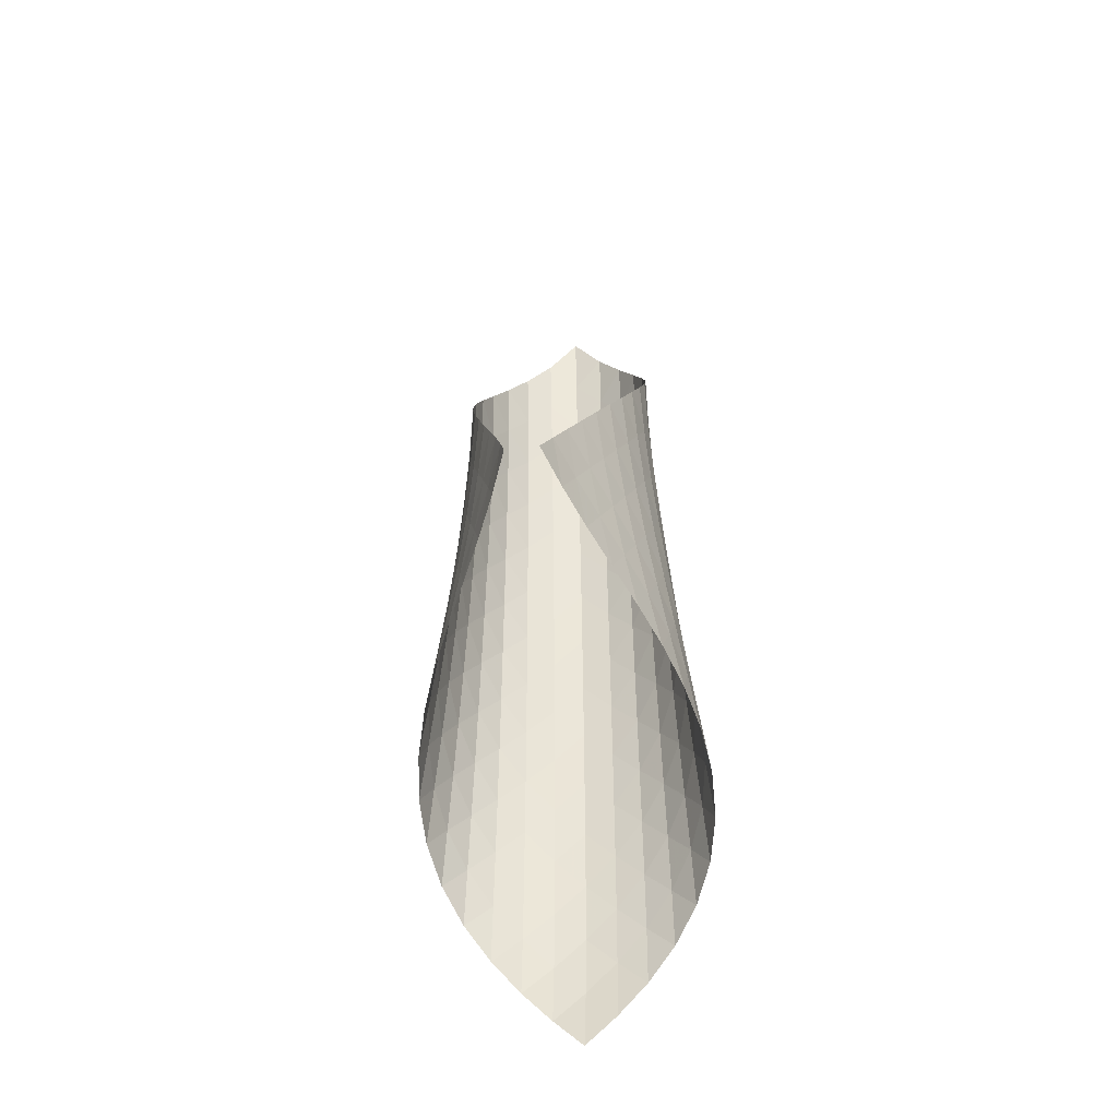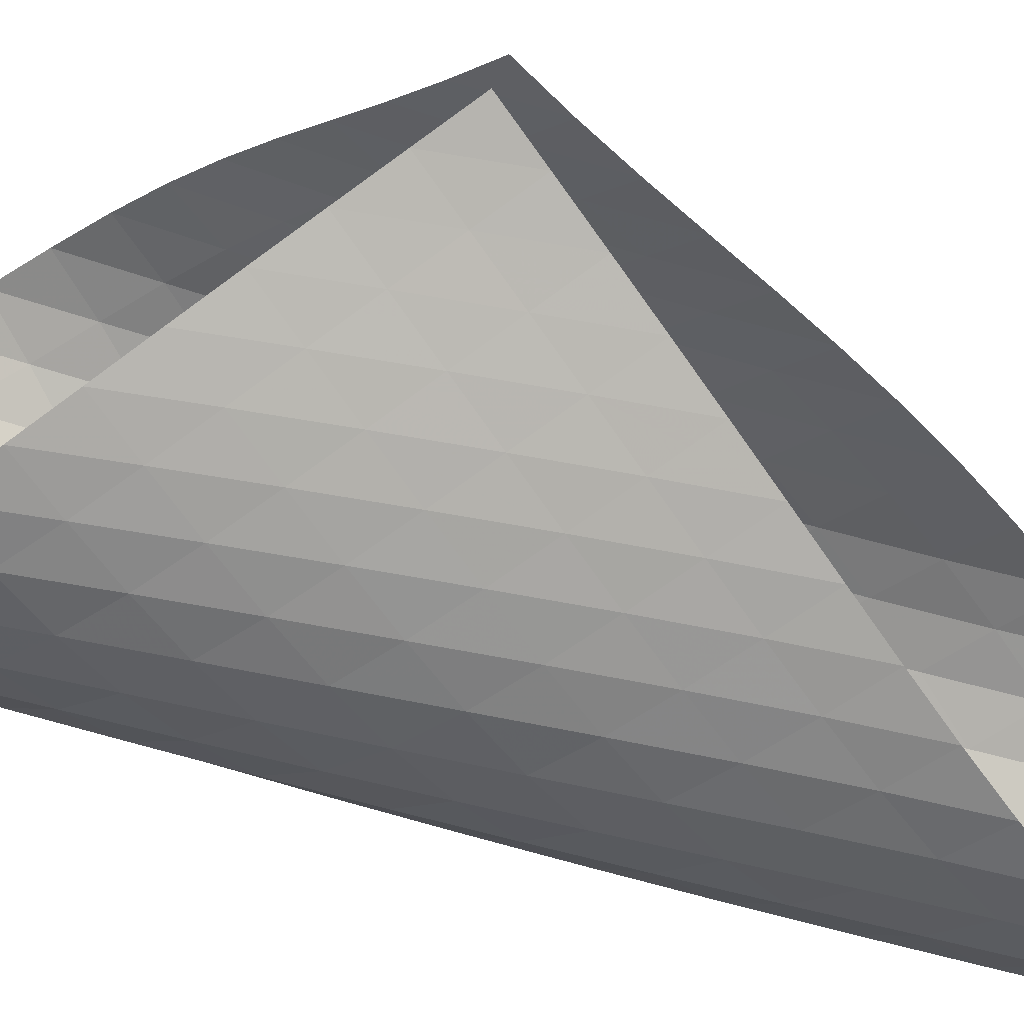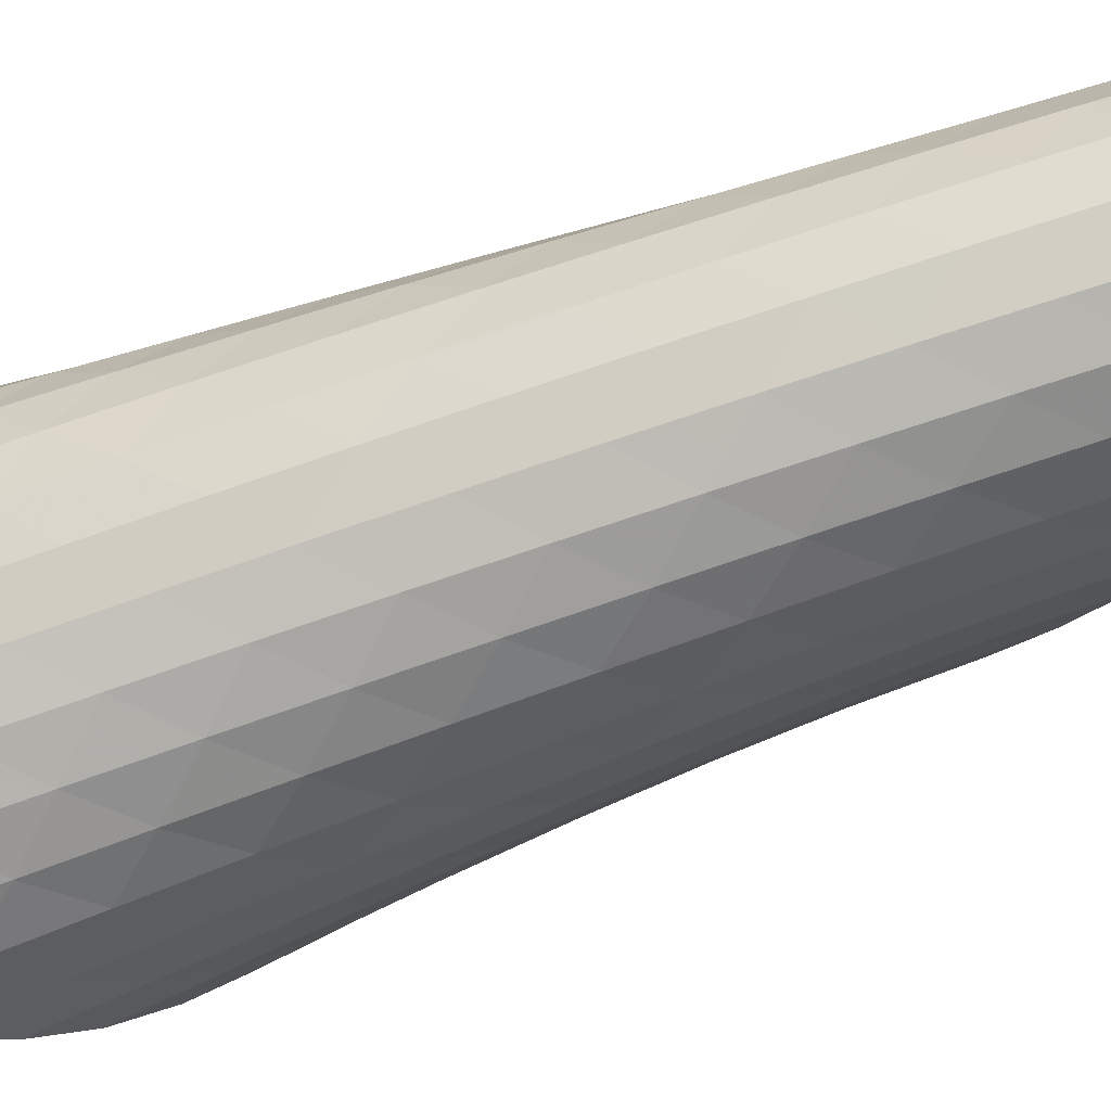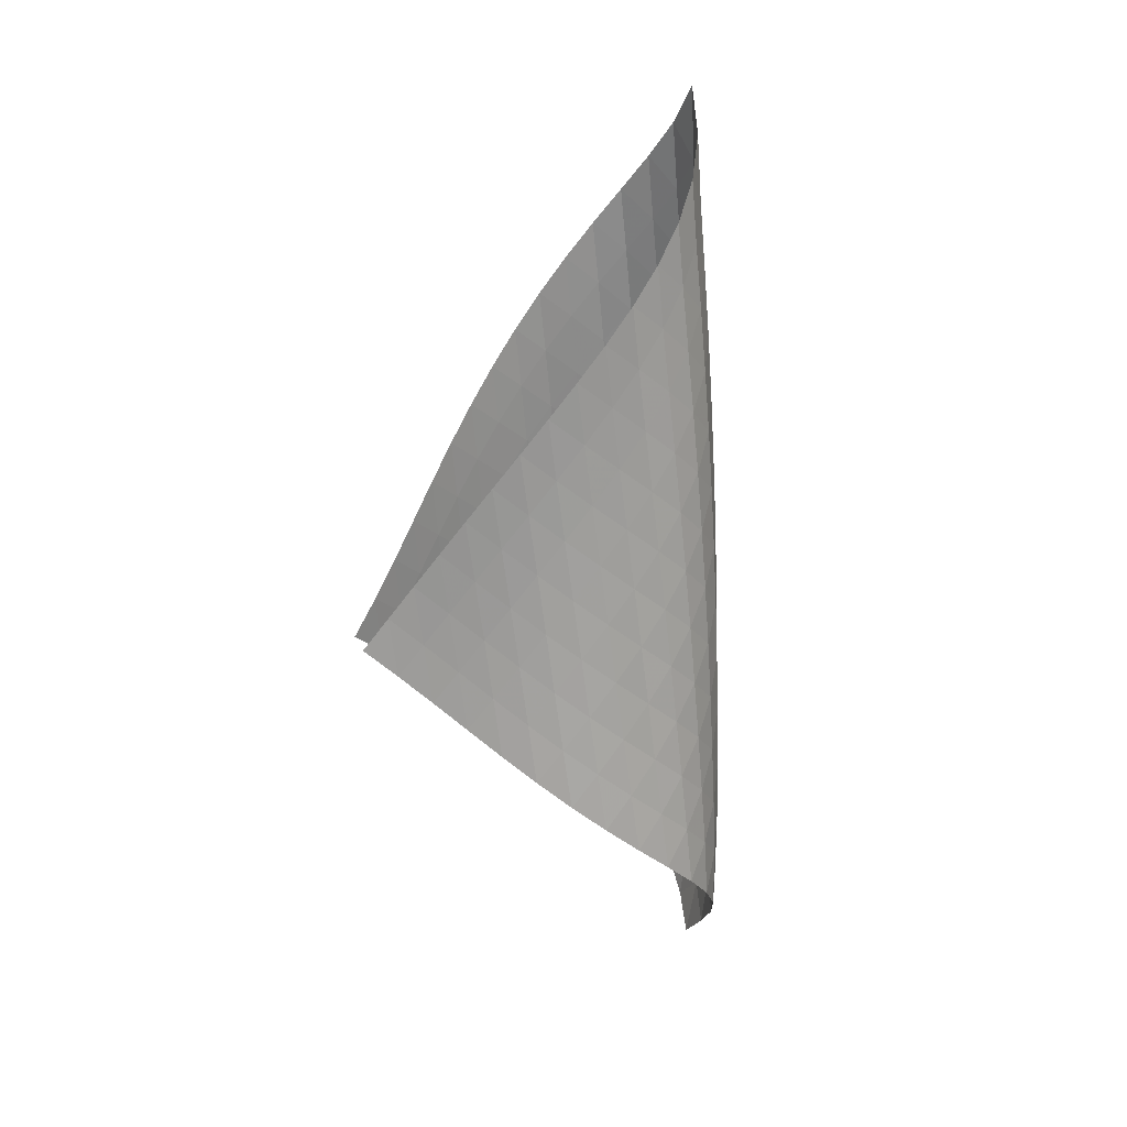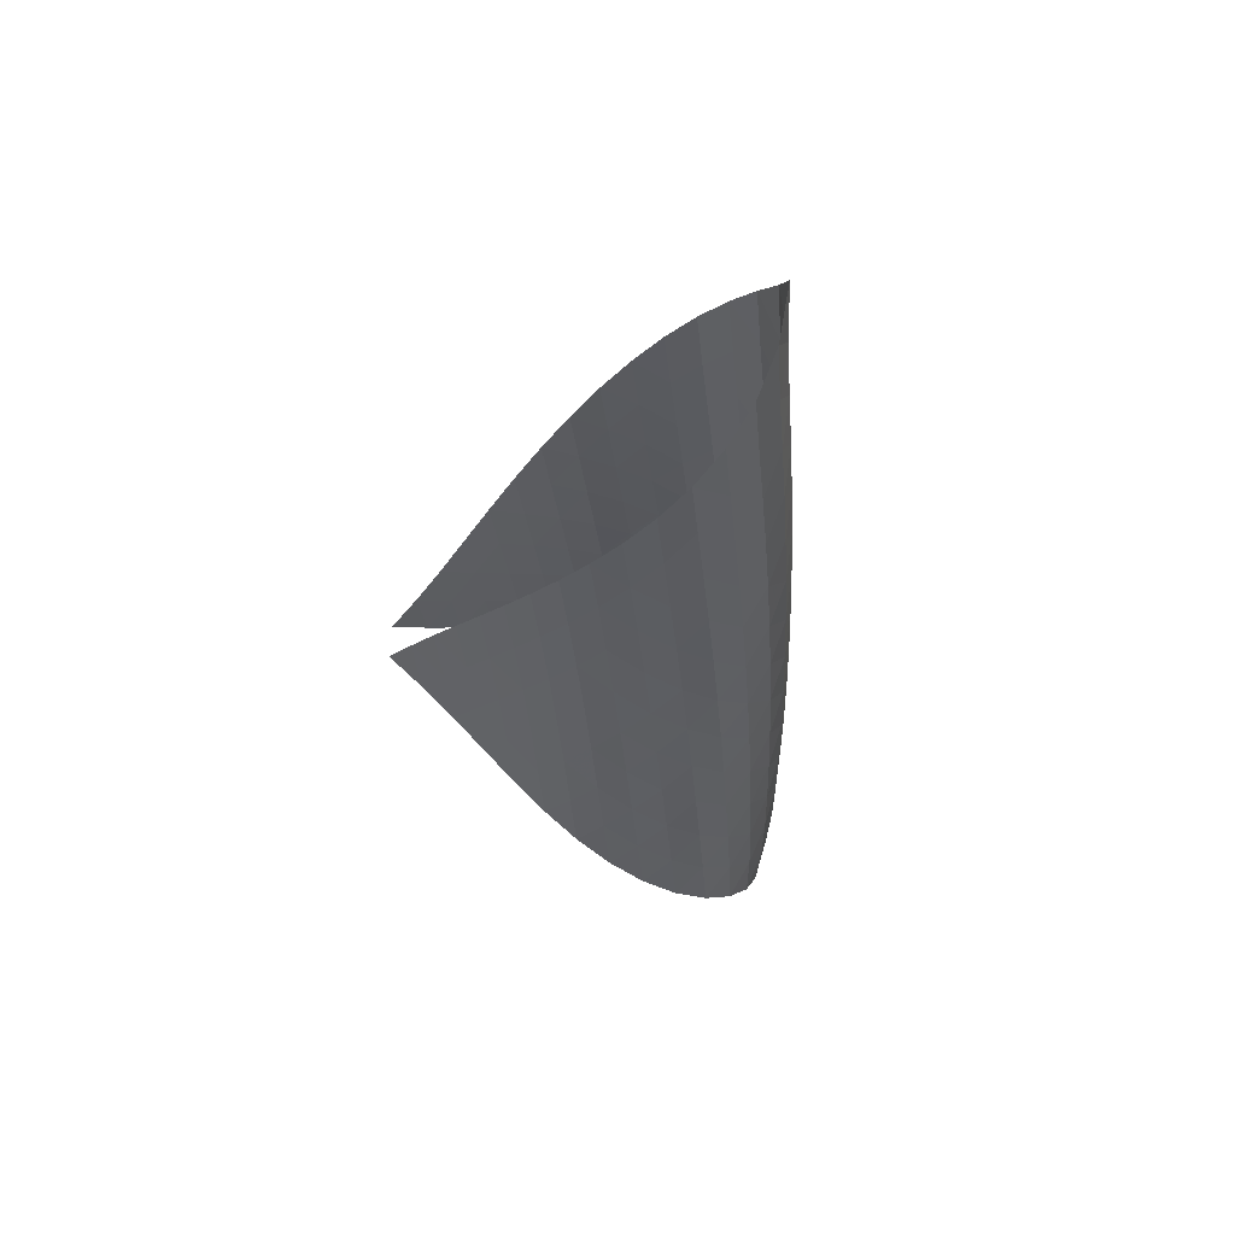
<metadata>
{"format":"obj","ext":"obj","renderer":"f3d","projection":"perspective","resolution":1024,"background":"white","views":[{"elev":-42.6,"azim":-35.8,"up":"+Y"},{"elev":78.6,"azim":108.4,"up":"+Z"},{"elev":-67.9,"azim":110.6,"up":"+Z"},{"elev":23.3,"azim":25.5,"up":"+Y"},{"elev":57.2,"azim":47.4,"up":"+Y"}]}
</metadata>
<code>
v -6.504 -0.04806 6.504
v -11.13 -10.6 11.6
v -11.6 -10.6 11.13
v -6.24 -18.92 6.24
v -11.37 -9.911 10.66
v -11.17 -9.215 10.18
v -11 -8.516 9.691
v -10.82 -7.818 9.198
v -10.64 -7.121 8.706
v -10.43 -6.426 8.219
v -10.18 -5.733 7.744
v -9.889 -5.043 7.289
v -9.546 -4.354 6.869
v -9.141 -3.665 6.504
v -8.672 -2.974 6.219
v -8.144 -2.278 6.044
v -7.578 -1.575 6.014
v -7.01 -0.8498 6.159
v -6.159 -0.8498 7.01
v -6.014 -1.575 7.578
v -6.044 -2.278 8.144
v -6.219 -2.974 8.672
v -6.504 -3.665 9.141
v -6.869 -4.354 9.546
v -7.289 -5.043 9.889
v -7.744 -5.733 10.18
v -8.219 -6.426 10.43
v -8.706 -7.121 10.64
v -9.198 -7.818 10.82
v -9.691 -8.516 11
v -10.18 -9.215 11.17
v -10.66 -9.911 11.37
v -10.46 -11.12 11.4
v -9.787 -11.64 11.23
v -9.1 -12.15 11.09
v -8.411 -12.66 10.95
v -7.729 -13.17 10.78
v -7.067 -13.69 10.56
v -6.446 -14.21 10.25
v -5.894 -14.75 9.857
v -5.449 -15.31 9.367
v -5.153 -15.88 8.799
v -5.035 -16.47 8.192
v -5.106 -17.08 7.595
v -5.354 -17.7 7.057
v -5.747 -18.32 6.606
v -6.606 -18.32 5.747
v -7.057 -17.7 5.354
v -7.595 -17.08 5.106
v -8.192 -16.47 5.035
v -8.799 -15.88 5.153
v -9.367 -15.31 5.449
v -9.857 -14.75 5.894
v -10.25 -14.21 6.446
v -10.56 -13.69 7.067
v -10.78 -13.17 7.729
v -10.95 -12.66 8.411
v -11.09 -12.15 9.1
v -11.23 -11.64 9.787
v -11.4 -11.12 10.46
v -6.453 -1.478 6.453
v -6.933 -2.154 6.094
v -7.49 -2.837 5.937
v -8.053 -3.523 5.959
v -8.582 -4.208 6.126
v -9.056 -4.894 6.401
v -9.47 -5.579 6.753
v -9.825 -6.266 7.159
v -10.13 -6.954 7.6
v -10.39 -7.645 8.064
v -10.61 -8.339 8.54
v -10.81 -9.035 9.024
v -10.99 -9.732 9.509
v -11.18 -10.43 9.99
v -6.094 -2.154 6.933
v -6.38 -2.776 6.38
v -6.851 -3.426 6.009
v -7.407 -4.092 5.841
v -7.974 -4.765 5.854
v -8.509 -5.441 6.01
v -8.993 -6.12 6.273
v -9.419 -6.802 6.613
v -9.788 -7.485 7.006
v -10.1 -8.171 7.436
v -10.38 -8.861 7.89
v -10.61 -9.553 8.358
v -10.82 -10.25 8.834
v -11.02 -10.94 9.312
v -5.937 -2.837 7.49
v -6.009 -3.426 6.851
v -6.304 -4.045 6.304
v -6.773 -4.686 5.928
v -7.33 -5.341 5.748
v -7.903 -6.004 5.745
v -8.449 -6.673 5.884
v -8.946 -7.345 6.131
v -9.388 -8.021 6.457
v -9.774 -8.701 6.837
v -10.11 -9.385 7.256
v -10.39 -10.07 7.701
v -10.64 -10.76 8.162
v -10.87 -11.46 8.63
v -5.959 -3.523 8.053
v -5.841 -4.092 7.407
v -5.928 -4.686 6.773
v -6.234 -5.303 6.234
v -6.704 -5.939 5.857
v -7.261 -6.586 5.663
v -7.839 -7.242 5.641
v -8.396 -7.903 5.759
v -8.91 -8.569 5.986
v -9.371 -9.239 6.293
v -9.776 -9.915 6.659
v -10.13 -10.6 7.066
v -10.43 -11.28 7.5
v -10.7 -11.97 7.951
v -6.126 -4.208 8.582
v -5.854 -4.765 7.974
v -5.748 -5.341 7.33
v -5.857 -5.939 6.704
v -6.173 -6.556 6.173
v -6.643 -7.188 5.793
v -7.2 -7.829 5.587
v -7.782 -8.478 5.544
v -8.35 -9.132 5.638
v -8.88 -9.791 5.841
v -9.361 -10.46 6.127
v -9.788 -11.13 6.475
v -10.16 -11.8 6.868
v -10.49 -12.49 7.289
v -6.401 -4.894 9.056
v -6.01 -5.441 8.509
v -5.745 -6.004 7.903
v -5.663 -6.586 7.261
v -5.793 -7.188 6.643
v -6.119 -7.805 6.119
v -6.591 -8.434 5.739
v -7.146 -9.07 5.519
v -7.731 -9.713 5.454
v -8.309 -10.36 5.522
v -8.855 -11.01 5.699
v -9.356 -11.67 5.961
v -9.807 -12.34 6.287
v -10.21 -13.01 6.66
v -6.753 -5.579 9.47
v -6.273 -6.12 8.993
v -5.884 -6.673 8.449
v -5.641 -7.242 7.839
v -5.587 -7.829 7.2
v -5.739 -8.434 6.591
v -6.074 -9.051 6.074
v -6.546 -9.677 5.692
v -7.1 -10.31 5.46
v -7.687 -10.95 5.373
v -8.274 -11.59 5.413
v -8.835 -12.23 5.56
v -9.357 -12.88 5.792
v -9.832 -13.54 6.092
v -7.159 -6.266 9.825
v -6.613 -6.802 9.419
v -6.131 -7.345 8.946
v -5.759 -7.903 8.396
v -5.544 -8.478 7.782
v -5.519 -9.07 7.146
v -5.692 -9.677 6.546
v -6.037 -10.29 6.037
v -6.509 -10.92 5.654
v -7.061 -11.55 5.409
v -7.65 -12.18 5.299
v -8.244 -12.81 5.309
v -8.82 -13.45 5.421
v -9.363 -14.1 5.619
v -7.6 -6.954 10.13
v -7.006 -7.485 9.788
v -6.457 -8.021 9.388
v -5.986 -8.569 8.91
v -5.638 -9.132 8.35
v -5.454 -9.713 7.731
v -5.46 -10.31 7.1
v -5.654 -10.92 6.509
v -6.008 -11.54 6.008
v -6.482 -12.16 5.625
v -7.031 -12.78 5.367
v -7.62 -13.41 5.232
v -8.219 -14.03 5.207
v -8.809 -14.67 5.28
v -8.064 -7.645 10.39
v -7.436 -8.171 10.1
v -6.837 -8.701 9.774
v -6.293 -9.239 9.371
v -5.841 -9.791 8.88
v -5.522 -10.36 8.309
v -5.373 -10.95 7.687
v -5.409 -11.55 7.061
v -5.625 -12.16 6.482
v -5.989 -12.78 5.989
v -6.463 -13.4 5.604
v -7.01 -14.02 5.334
v -7.597 -14.64 5.171
v -8.201 -15.26 5.109
v -8.54 -8.339 10.61
v -7.89 -8.861 10.38
v -7.256 -9.385 10.11
v -6.659 -9.915 9.776
v -6.127 -10.46 9.361
v -5.699 -11.01 8.855
v -5.413 -11.59 8.274
v -5.299 -12.18 7.65
v -5.367 -12.78 7.031
v -5.604 -13.4 6.463
v -5.979 -14.01 5.979
v -6.455 -14.63 5.594
v -6.999 -15.25 5.31
v -7.585 -15.86 5.121
v -9.024 -9.035 10.81
v -8.358 -9.553 10.61
v -7.701 -10.07 10.39
v -7.066 -10.6 10.13
v -6.475 -11.13 9.788
v -5.961 -11.67 9.356
v -5.56 -12.23 8.835
v -5.309 -12.81 8.244
v -5.232 -13.41 7.62
v -5.334 -14.02 7.01
v -5.594 -14.63 6.455
v -5.982 -15.25 5.982
v -6.463 -15.87 5.6
v -7.007 -16.48 5.307
v -9.509 -9.732 10.99
v -8.834 -10.25 10.82
v -8.162 -10.76 10.64
v -7.5 -11.28 10.43
v -6.868 -11.8 10.16
v -6.287 -12.34 9.807
v -5.792 -12.88 9.357
v -5.421 -13.45 8.82
v -5.207 -14.03 8.219
v -5.171 -14.64 7.597
v -5.31 -15.25 6.999
v -5.6 -15.87 6.463
v -6.009 -16.49 6.009
v -6.504 -17.1 5.641
v -9.99 -10.43 11.18
v -9.312 -10.94 11.02
v -8.63 -11.46 10.87
v -7.951 -11.97 10.7
v -7.289 -12.49 10.49
v -6.66 -13.01 10.21
v -6.092 -13.54 9.832
v -5.619 -14.1 9.363
v -5.28 -14.67 8.809
v -5.109 -15.26 8.201
v -5.121 -15.86 7.585
v -5.307 -16.48 7.007
v -5.641 -17.1 6.504
v -6.087 -17.71 6.087
f 256 46 4
f 256 4 47
f 5 74 60
f 5 60 3
f 74 88 59
f 74 59 60
f 88 102 58
f 88 58 59
f 102 116 57
f 102 57 58
f 116 130 56
f 116 56 57
f 130 144 55
f 130 55 56
f 144 158 54
f 144 54 55
f 158 172 53
f 158 53 54
f 172 186 52
f 172 52 53
f 186 200 51
f 186 51 52
f 200 214 50
f 200 50 51
f 214 228 49
f 214 49 50
f 228 242 48
f 228 48 49
f 242 256 47
f 242 47 48
f 1 19 61
f 1 61 18
f 18 61 62
f 18 62 17
f 17 62 63
f 17 63 16
f 16 63 64
f 16 64 15
f 15 64 65
f 15 65 14
f 14 65 66
f 14 66 13
f 13 66 67
f 13 67 12
f 12 67 68
f 12 68 11
f 11 68 69
f 11 69 10
f 10 69 70
f 10 70 9
f 9 70 71
f 9 71 8
f 8 71 72
f 8 72 7
f 7 72 73
f 7 73 6
f 6 73 74
f 6 74 5
f 19 20 75
f 19 75 61
f 61 75 76
f 61 76 62
f 62 76 77
f 62 77 63
f 63 77 78
f 63 78 64
f 64 78 79
f 64 79 65
f 65 79 80
f 65 80 66
f 66 80 81
f 66 81 67
f 67 81 82
f 67 82 68
f 68 82 83
f 68 83 69
f 69 83 84
f 69 84 70
f 70 84 85
f 70 85 71
f 71 85 86
f 71 86 72
f 72 86 87
f 72 87 73
f 73 87 88
f 73 88 74
f 20 21 89
f 20 89 75
f 75 89 90
f 75 90 76
f 76 90 91
f 76 91 77
f 77 91 92
f 77 92 78
f 78 92 93
f 78 93 79
f 79 93 94
f 79 94 80
f 80 94 95
f 80 95 81
f 81 95 96
f 81 96 82
f 82 96 97
f 82 97 83
f 83 97 98
f 83 98 84
f 84 98 99
f 84 99 85
f 85 99 100
f 85 100 86
f 86 100 101
f 86 101 87
f 87 101 102
f 87 102 88
f 21 22 103
f 21 103 89
f 89 103 104
f 89 104 90
f 90 104 105
f 90 105 91
f 91 105 106
f 91 106 92
f 92 106 107
f 92 107 93
f 93 107 108
f 93 108 94
f 94 108 109
f 94 109 95
f 95 109 110
f 95 110 96
f 96 110 111
f 96 111 97
f 97 111 112
f 97 112 98
f 98 112 113
f 98 113 99
f 99 113 114
f 99 114 100
f 100 114 115
f 100 115 101
f 101 115 116
f 101 116 102
f 22 23 117
f 22 117 103
f 103 117 118
f 103 118 104
f 104 118 119
f 104 119 105
f 105 119 120
f 105 120 106
f 106 120 121
f 106 121 107
f 107 121 122
f 107 122 108
f 108 122 123
f 108 123 109
f 109 123 124
f 109 124 110
f 110 124 125
f 110 125 111
f 111 125 126
f 111 126 112
f 112 126 127
f 112 127 113
f 113 127 128
f 113 128 114
f 114 128 129
f 114 129 115
f 115 129 130
f 115 130 116
f 23 24 131
f 23 131 117
f 117 131 132
f 117 132 118
f 118 132 133
f 118 133 119
f 119 133 134
f 119 134 120
f 120 134 135
f 120 135 121
f 121 135 136
f 121 136 122
f 122 136 137
f 122 137 123
f 123 137 138
f 123 138 124
f 124 138 139
f 124 139 125
f 125 139 140
f 125 140 126
f 126 140 141
f 126 141 127
f 127 141 142
f 127 142 128
f 128 142 143
f 128 143 129
f 129 143 144
f 129 144 130
f 24 25 145
f 24 145 131
f 131 145 146
f 131 146 132
f 132 146 147
f 132 147 133
f 133 147 148
f 133 148 134
f 134 148 149
f 134 149 135
f 135 149 150
f 135 150 136
f 136 150 151
f 136 151 137
f 137 151 152
f 137 152 138
f 138 152 153
f 138 153 139
f 139 153 154
f 139 154 140
f 140 154 155
f 140 155 141
f 141 155 156
f 141 156 142
f 142 156 157
f 142 157 143
f 143 157 158
f 143 158 144
f 25 26 159
f 25 159 145
f 145 159 160
f 145 160 146
f 146 160 161
f 146 161 147
f 147 161 162
f 147 162 148
f 148 162 163
f 148 163 149
f 149 163 164
f 149 164 150
f 150 164 165
f 150 165 151
f 151 165 166
f 151 166 152
f 152 166 167
f 152 167 153
f 153 167 168
f 153 168 154
f 154 168 169
f 154 169 155
f 155 169 170
f 155 170 156
f 156 170 171
f 156 171 157
f 157 171 172
f 157 172 158
f 26 27 173
f 26 173 159
f 159 173 174
f 159 174 160
f 160 174 175
f 160 175 161
f 161 175 176
f 161 176 162
f 162 176 177
f 162 177 163
f 163 177 178
f 163 178 164
f 164 178 179
f 164 179 165
f 165 179 180
f 165 180 166
f 166 180 181
f 166 181 167
f 167 181 182
f 167 182 168
f 168 182 183
f 168 183 169
f 169 183 184
f 169 184 170
f 170 184 185
f 170 185 171
f 171 185 186
f 171 186 172
f 27 28 187
f 27 187 173
f 173 187 188
f 173 188 174
f 174 188 189
f 174 189 175
f 175 189 190
f 175 190 176
f 176 190 191
f 176 191 177
f 177 191 192
f 177 192 178
f 178 192 193
f 178 193 179
f 179 193 194
f 179 194 180
f 180 194 195
f 180 195 181
f 181 195 196
f 181 196 182
f 182 196 197
f 182 197 183
f 183 197 198
f 183 198 184
f 184 198 199
f 184 199 185
f 185 199 200
f 185 200 186
f 28 29 201
f 28 201 187
f 187 201 202
f 187 202 188
f 188 202 203
f 188 203 189
f 189 203 204
f 189 204 190
f 190 204 205
f 190 205 191
f 191 205 206
f 191 206 192
f 192 206 207
f 192 207 193
f 193 207 208
f 193 208 194
f 194 208 209
f 194 209 195
f 195 209 210
f 195 210 196
f 196 210 211
f 196 211 197
f 197 211 212
f 197 212 198
f 198 212 213
f 198 213 199
f 199 213 214
f 199 214 200
f 29 30 215
f 29 215 201
f 201 215 216
f 201 216 202
f 202 216 217
f 202 217 203
f 203 217 218
f 203 218 204
f 204 218 219
f 204 219 205
f 205 219 220
f 205 220 206
f 206 220 221
f 206 221 207
f 207 221 222
f 207 222 208
f 208 222 223
f 208 223 209
f 209 223 224
f 209 224 210
f 210 224 225
f 210 225 211
f 211 225 226
f 211 226 212
f 212 226 227
f 212 227 213
f 213 227 228
f 213 228 214
f 30 31 229
f 30 229 215
f 215 229 230
f 215 230 216
f 216 230 231
f 216 231 217
f 217 231 232
f 217 232 218
f 218 232 233
f 218 233 219
f 219 233 234
f 219 234 220
f 220 234 235
f 220 235 221
f 221 235 236
f 221 236 222
f 222 236 237
f 222 237 223
f 223 237 238
f 223 238 224
f 224 238 239
f 224 239 225
f 225 239 240
f 225 240 226
f 226 240 241
f 226 241 227
f 227 241 242
f 227 242 228
f 31 32 243
f 31 243 229
f 229 243 244
f 229 244 230
f 230 244 245
f 230 245 231
f 231 245 246
f 231 246 232
f 232 246 247
f 232 247 233
f 233 247 248
f 233 248 234
f 234 248 249
f 234 249 235
f 235 249 250
f 235 250 236
f 236 250 251
f 236 251 237
f 237 251 252
f 237 252 238
f 238 252 253
f 238 253 239
f 239 253 254
f 239 254 240
f 240 254 255
f 240 255 241
f 241 255 256
f 241 256 242
f 32 2 33
f 32 33 243
f 243 33 34
f 243 34 244
f 244 34 35
f 244 35 245
f 245 35 36
f 245 36 246
f 246 36 37
f 246 37 247
f 247 37 38
f 247 38 248
f 248 38 39
f 248 39 249
f 249 39 40
f 249 40 250
f 250 40 41
f 250 41 251
f 251 41 42
f 251 42 252
f 252 42 43
f 252 43 253
f 253 43 44
f 253 44 254
f 254 44 45
f 254 45 255
f 255 45 46
f 255 46 256

</code>
